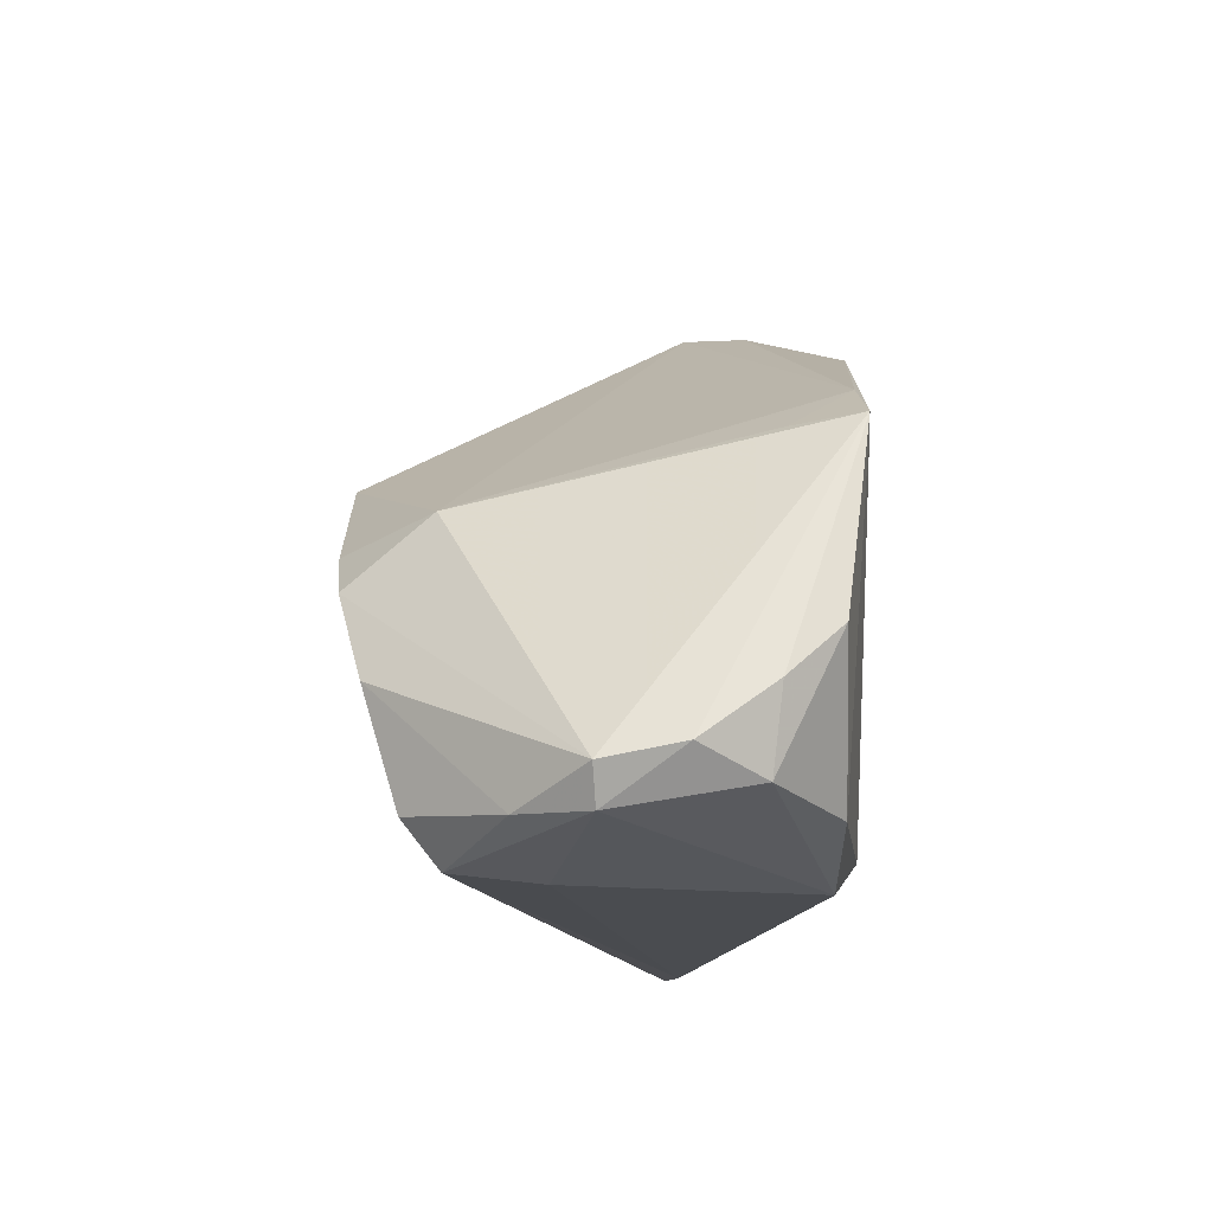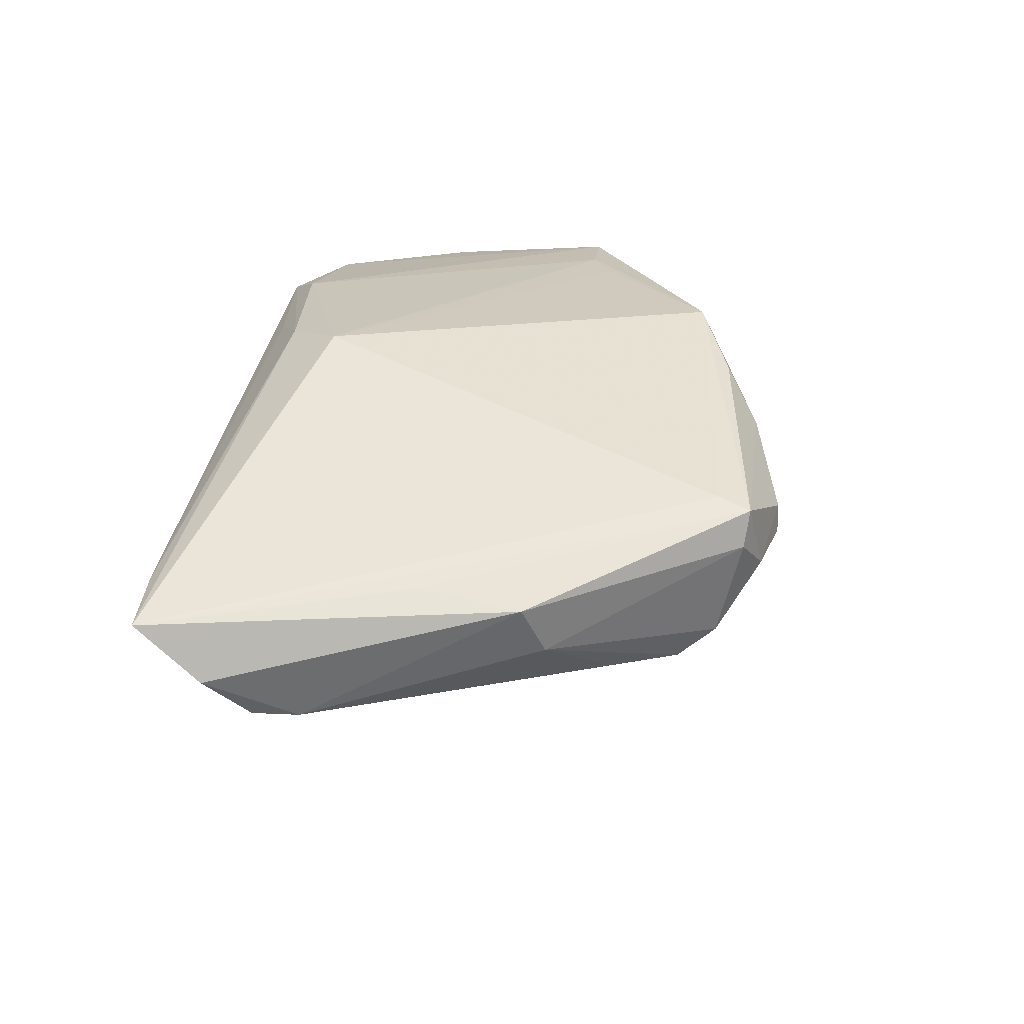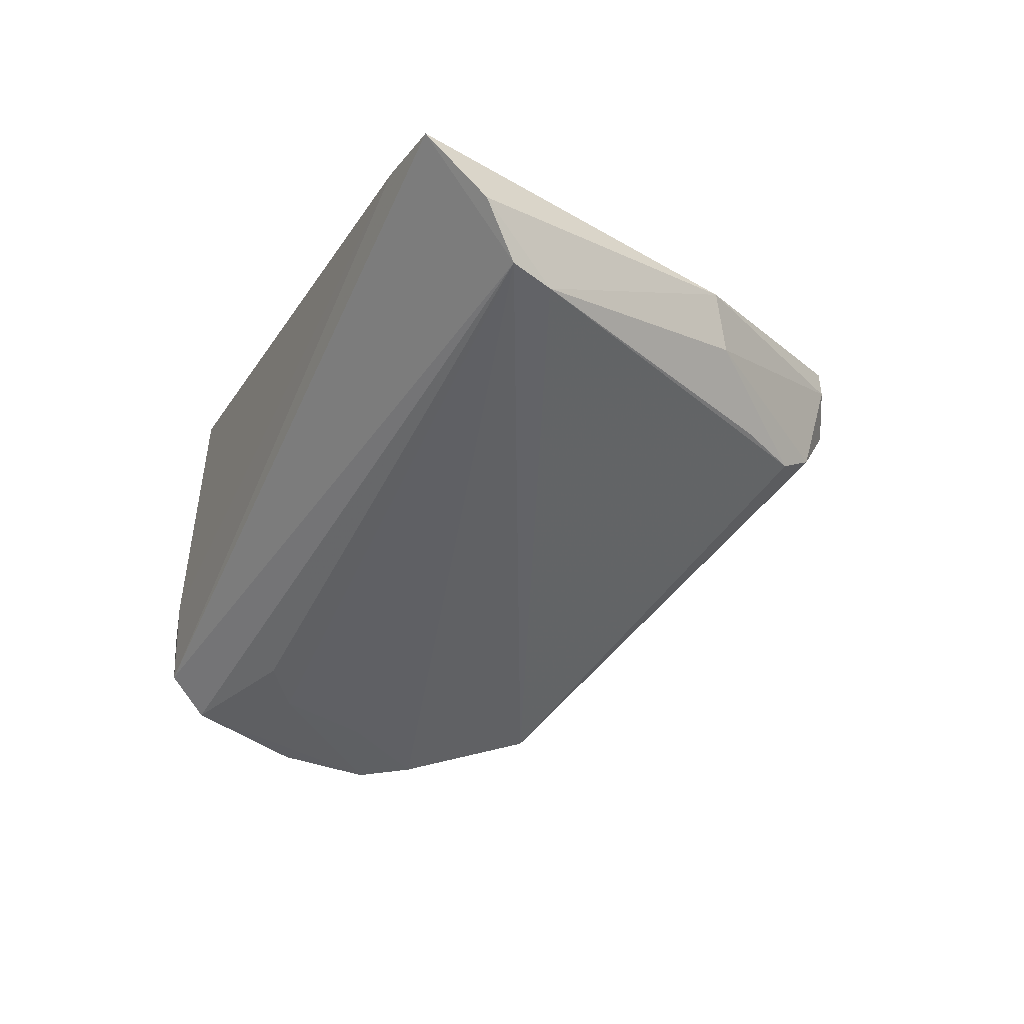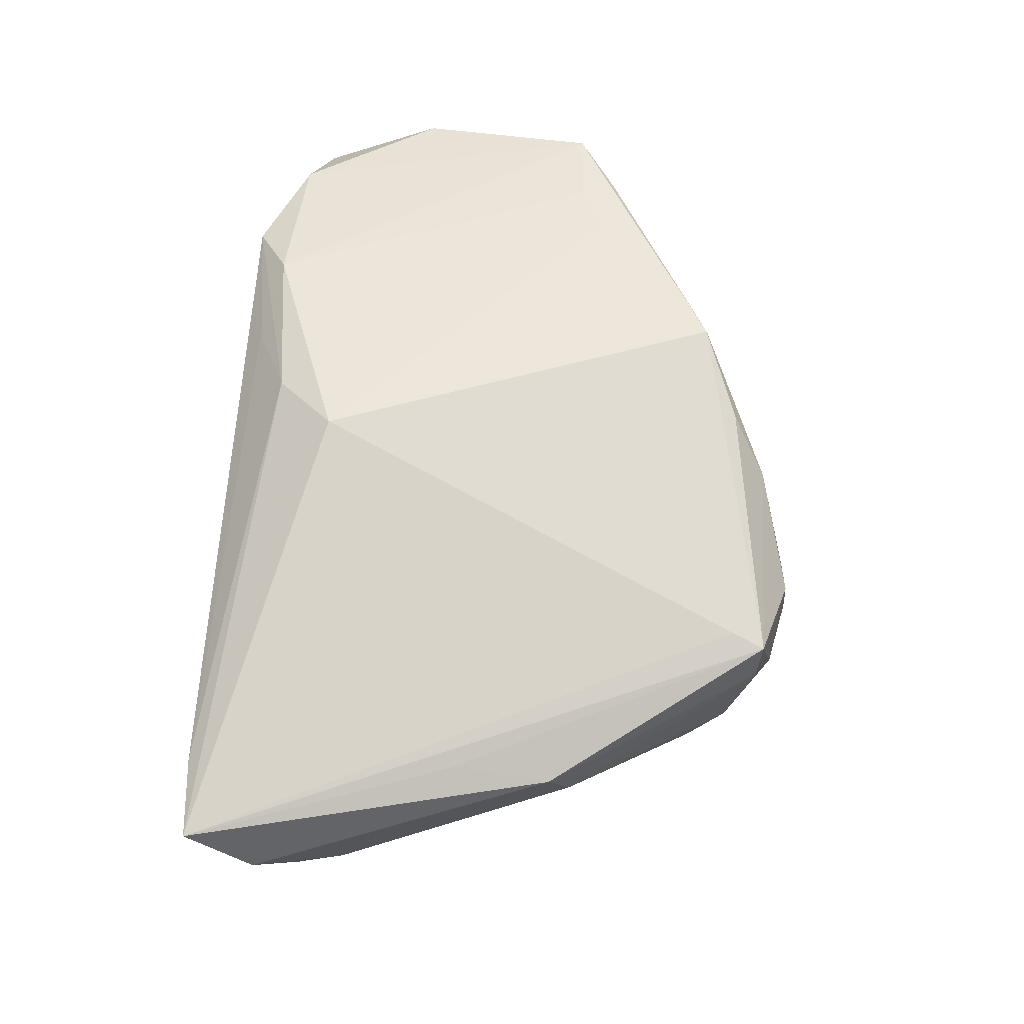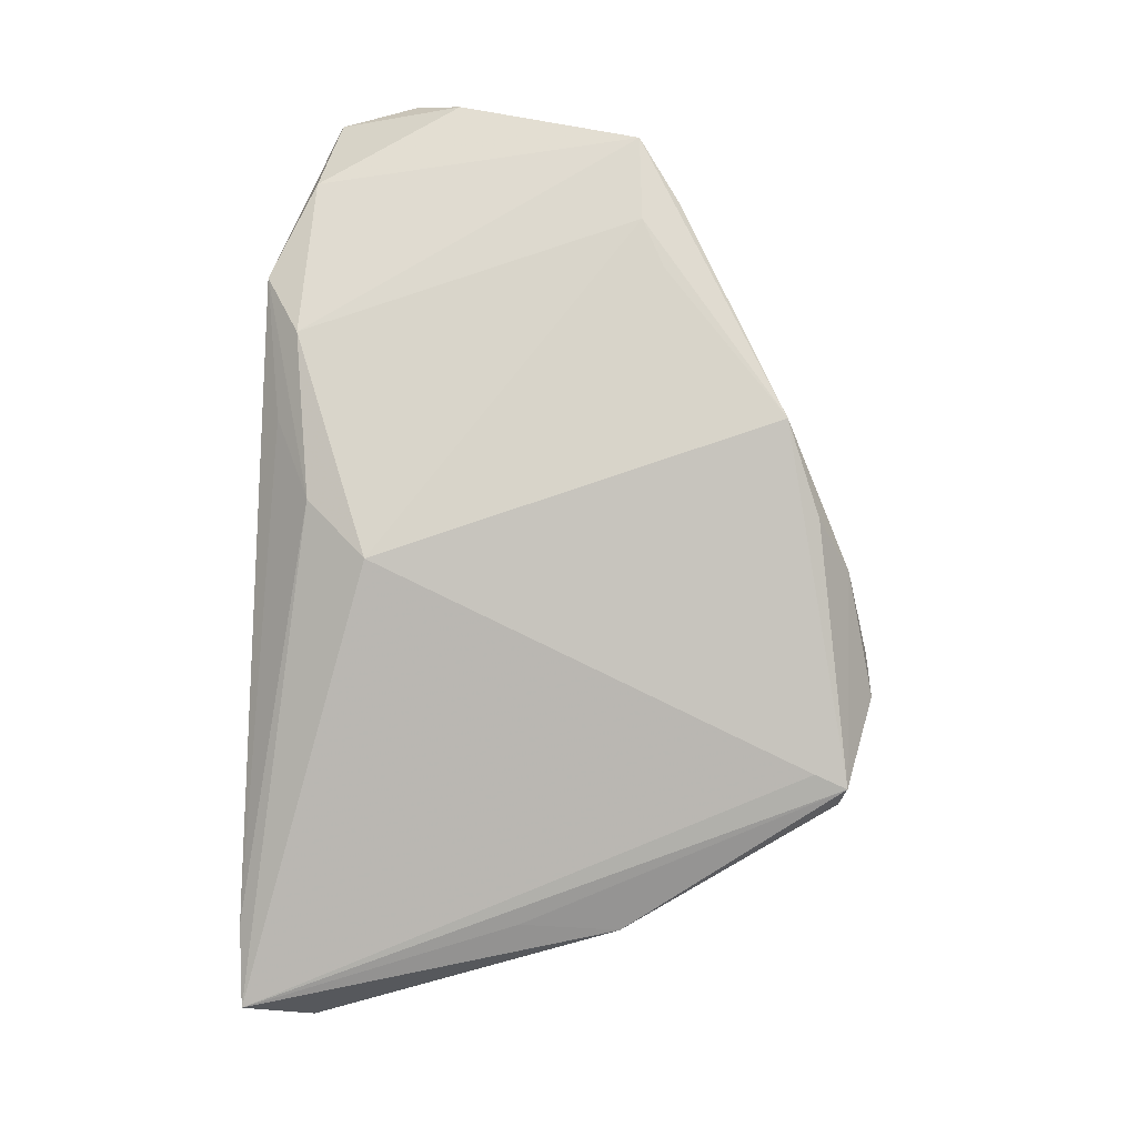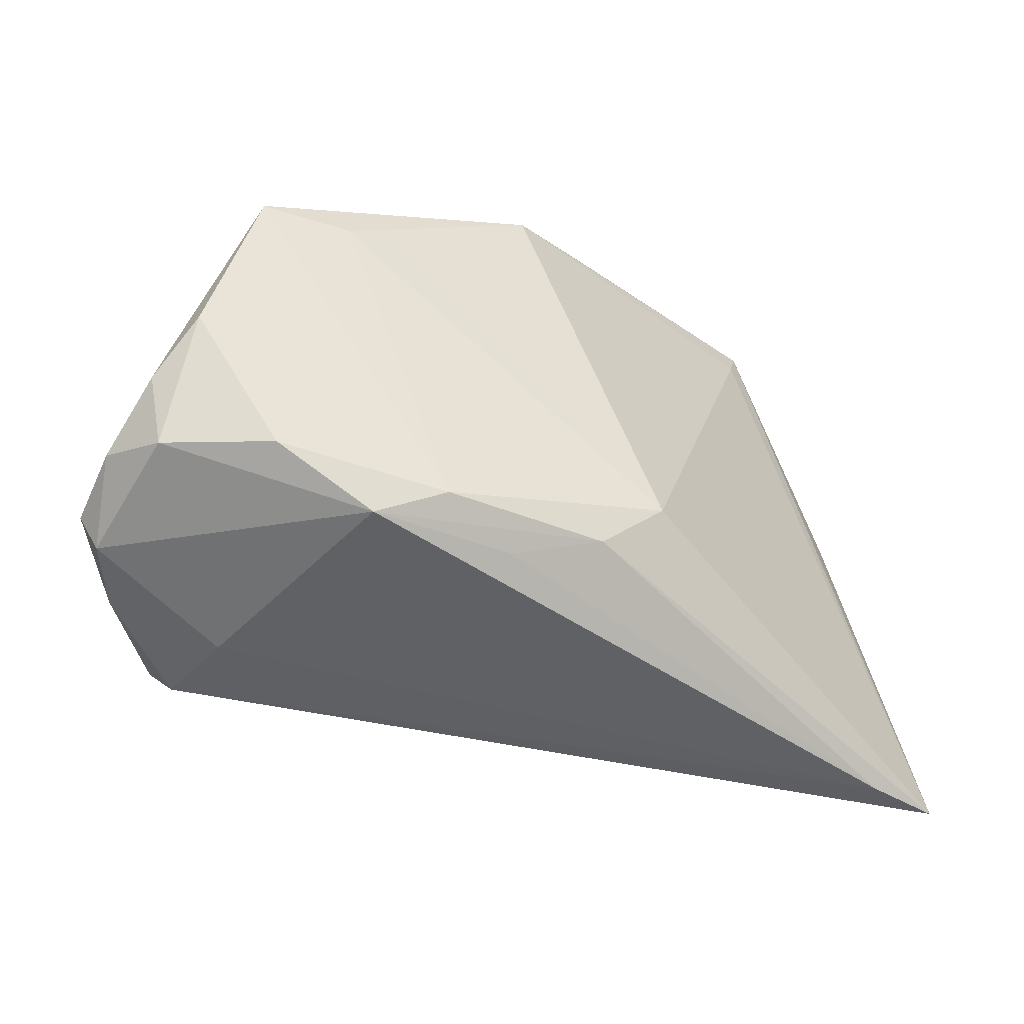
<metadata>
{"format":"obj","ext":"obj","renderer":"f3d","projection":"perspective","resolution":1024,"background":"white","views":[{"elev":-14.7,"azim":-89.2,"up":"+Y"},{"elev":22.7,"azim":98.2,"up":"+Z"},{"elev":-34.9,"azim":65.7,"up":"+Z"},{"elev":54.2,"azim":93.9,"up":"+Z"},{"elev":75.4,"azim":92.0,"up":"+Z"},{"elev":-48.0,"azim":-26.8,"up":"+Y"}]}
</metadata>
<code>
v -0.03459 -0.03154 -0.009678
v -0.05602 -0.02086 0.004718
v 0.04989 0.01884 -0.003826
v 0.01108 -0.01668 0.02427
v 0.03638 0.04315 0.006191
v -0.03467 0.01594 0.02423
v -0.03965 -0.026 0.02043
v -0.02551 -0.004406 -0.02977
v 0.06406 -0.03083 0.00302
v -0.01324 0.01709 -0.03299
v -0.02803 0.004983 -0.03289
v -0.02659 -0.01517 -0.02673
v 0.03709 0.03506 -0.009755
v -0.05574 -0.02269 -0.004857
v 0.007694 0.04359 0.01305
v 0.06403 -0.02252 -0.004387
v 0.03366 0.03958 0.01198
v -0.05165 -0.02417 0.01236
v 0.01665 0.04675 0.005525
v 0.05867 -0.01155 -0.01087
v 0.05397 -0.03154 0.004781
v 0.02246 0.04733 0.006634
v -0.04628 0.0153 0.02326
v -0.00804 -0.02915 0.01932
v -0.04845 -0.02671 -0.01311
v 0.03519 0.0438 0.01085
v -0.0369 -0.03066 -0.02048
v 0.03141 0.04546 0.002046
v 0.02295 0.0474 0.003124
v -0.03788 0.02056 0.02251
v 0.06036 -0.01726 -0.01014
v -0.05423 -0.01437 0.01349
v -0.03896 -0.02527 -0.0248
v -0.02198 -0.01936 -0.02452
v -0.02663 -0.03154 0.02006
v -0.00872 0.03466 0.02413
v -0.03886 -0.01112 -0.02904
v 0.03534 0.03993 -0.006403
v -0.02813 0.01885 0.02427
v 0.002787 0.03914 0.01959
v -0.01832 -0.02696 0.02318
v -0.05135 -0.008158 0.02007
v -0.03754 0.007426 -0.02158
v -0.05307 -0.02715 -0.004561
v -0.03419 -0.0005293 -0.03211
v 0.003223 -0.02441 0.02232
v -0.04357 0.01457 0.01482
v 0.05276 0.01613 0.002733
v 0.04154 0.02674 -0.009633
v 0.05276 0.003429 0.00523
f 14 23 43
f 33 34 31
f 9 27 31
f 31 27 33
f 38 10 29
f 38 13 10
f 7 18 35
f 23 36 30
f 36 15 30
f 22 15 26
f 36 26 40
f 40 15 36
f 26 15 40
f 6 36 23
f 9 4 46
f 17 26 36
f 36 4 17
f 9 26 17
f 17 4 9
f 27 1 44
f 35 18 44
f 44 1 35
f 10 13 20
f 20 31 10
f 28 38 29
f 29 22 28
f 28 22 26
f 14 43 45
f 45 37 14
f 33 37 45
f 2 23 14
f 2 32 23
f 18 32 2
f 14 44 2
f 2 44 18
f 41 7 35
f 35 46 41
f 41 46 4
f 4 6 41
f 23 7 41
f 41 6 23
f 23 32 42
f 42 7 23
f 42 32 18
f 18 7 42
f 47 43 23
f 23 30 47
f 47 30 43
f 43 30 19
f 19 30 15
f 10 43 19
f 29 10 19
f 19 22 29
f 15 22 19
f 39 4 36
f 36 6 39
f 39 6 4
f 24 46 35
f 21 27 9
f 21 1 27
f 35 1 21
f 21 24 35
f 9 46 21
f 46 24 21
f 25 44 14
f 14 37 25
f 25 37 33
f 33 27 25
f 27 44 25
f 11 43 10
f 11 45 43
f 10 31 11
f 26 48 5
f 5 28 26
f 38 28 5
f 50 26 9
f 9 48 50
f 50 48 26
f 13 38 3
f 3 48 20
f 38 5 3
f 3 5 48
f 31 20 16
f 20 48 16
f 9 31 16
f 16 48 9
f 8 11 31
f 45 11 8
f 49 20 13
f 13 3 49
f 49 3 20
f 33 45 12
f 45 8 12
f 12 34 33
f 12 31 34
f 12 8 31

</code>
